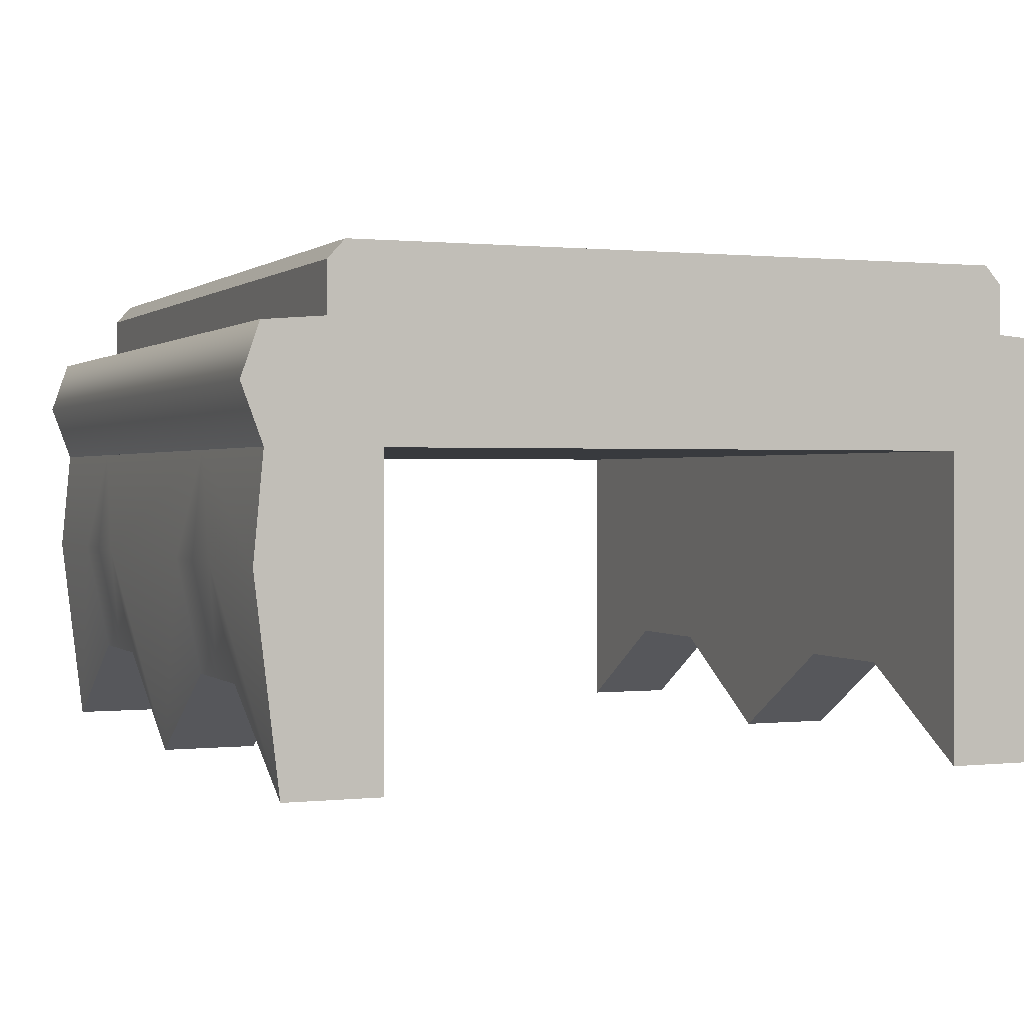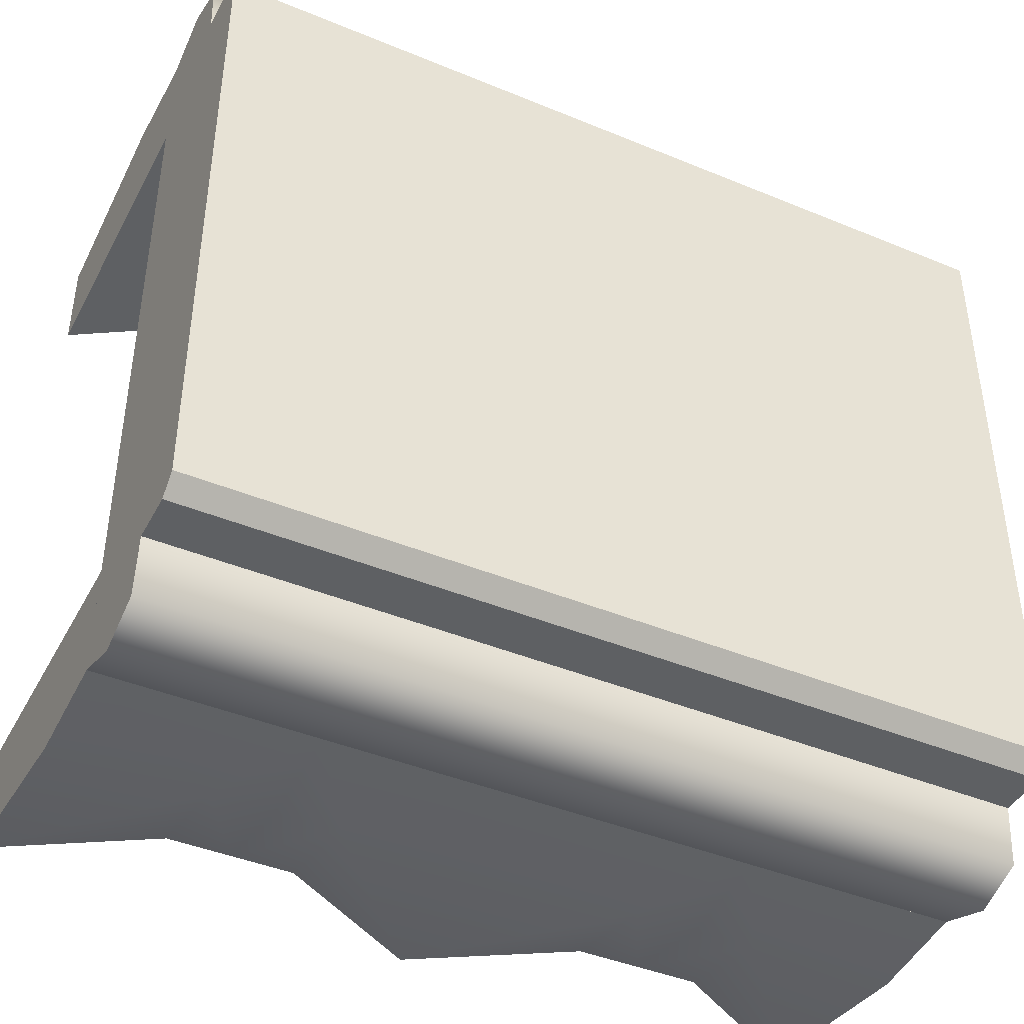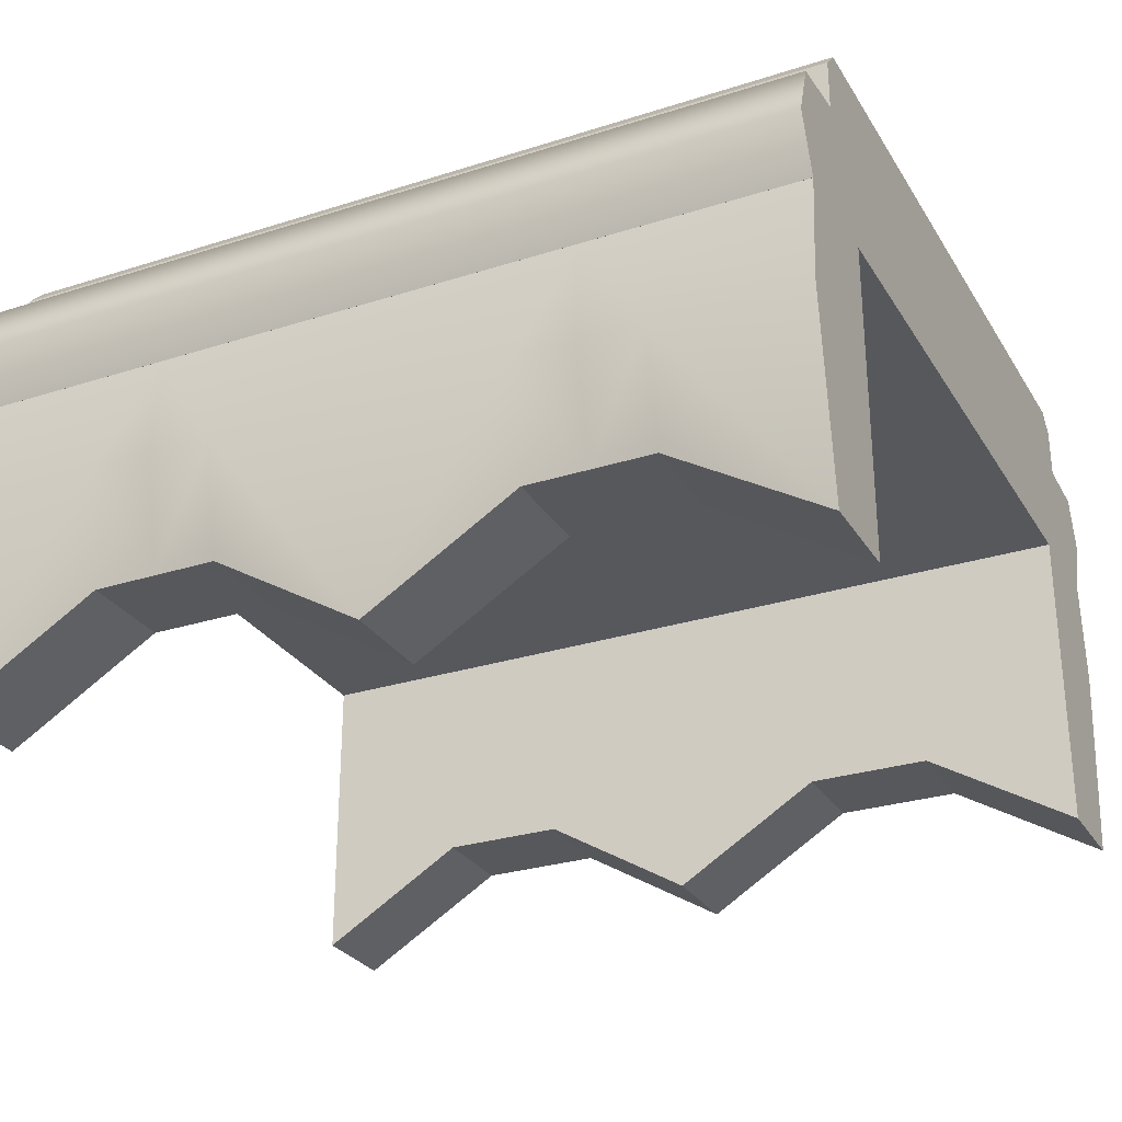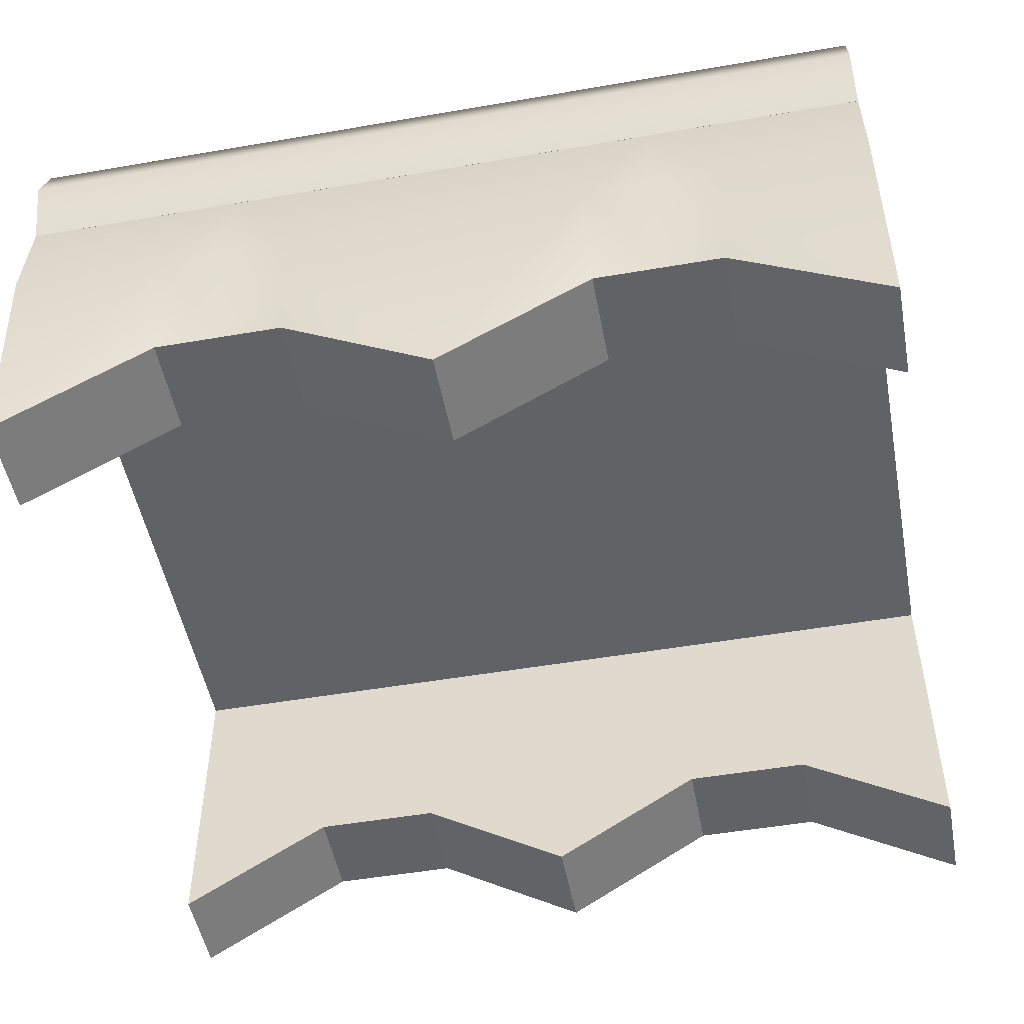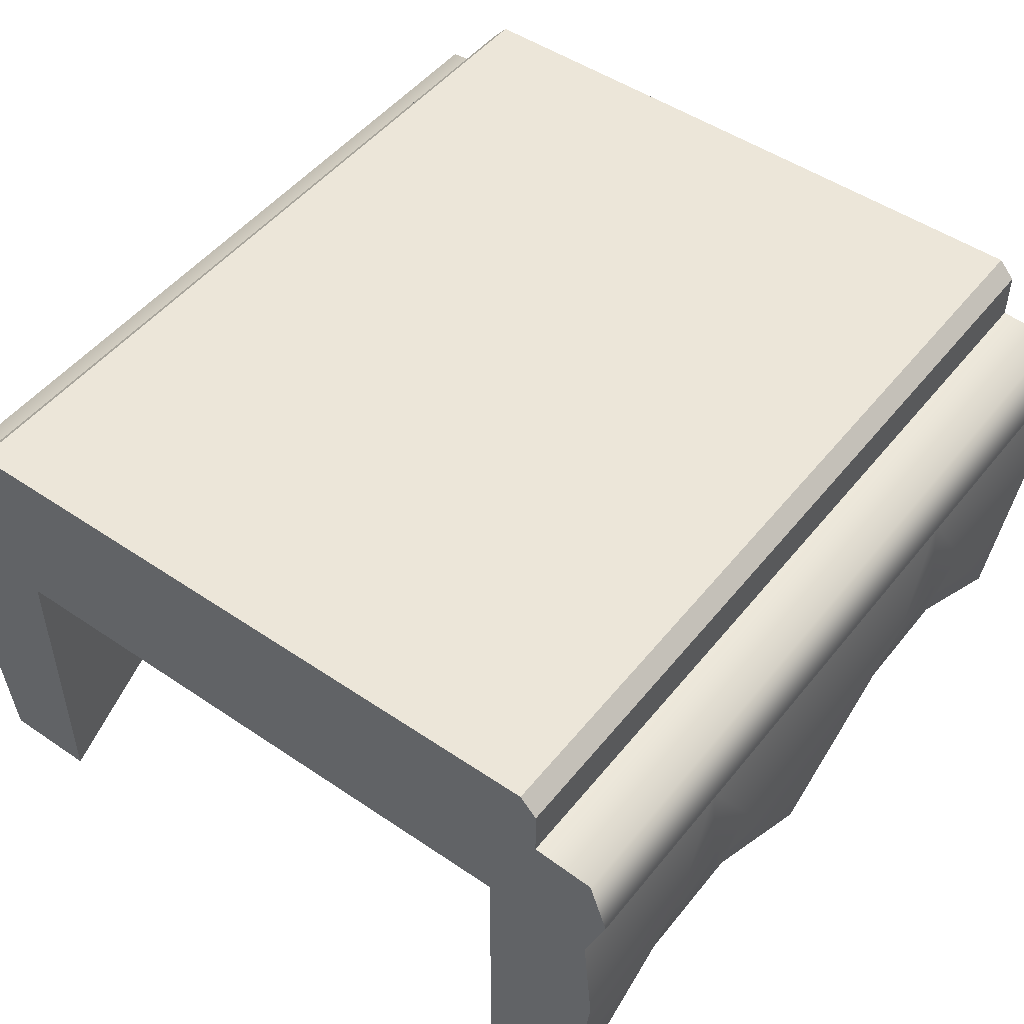
<metadata>
{"format":"obj","ext":"obj","renderer":"f3d","projection":"perspective","resolution":1024,"background":"white","views":[{"elev":0.7,"azim":67.9,"up":"+Y"},{"elev":-42.6,"azim":153.7,"up":"+Z"},{"elev":-28.4,"azim":25.7,"up":"+Y"},{"elev":-50.5,"azim":10.7,"up":"+Y"},{"elev":49.2,"azim":127.0,"up":"+Y"}]}
</metadata>
<code>
o model_2257
v 0.5 0.584 0.4996
v 0.5 0.5166 0.4746
v 0.5 0.5166 -0.4746
v 0.5 0.584 -0.4996
v 0.5 0.6513 -0.4073
v 0.5 0.6513 0.4073
v 0.5 0.6455 -0.4782
v 0.5 0.7094 -0.4073
v 0.5 0.7094 0.4073
v 0.5 0.731 -0.3877
v 0.5 0.731 0.3877
v -0.5 0.5166 -0.4746
v -0.5 0.5166 0.4746
v -0.5 0.584 0.4996
v -0.5 0.584 -0.4996
v -0.5 0.6513 -0.4073
v -0.5 0.6513 0.4073
v -0.5 0.7094 -0.4073
v -0.5 0.7094 0.4073
v -0.5 0.731 0.3877
v -0.5 0.731 -0.3877
v -0.5 0.6456 0.4782
v 0.5 0.5166 0.4746
v -0.5 0.5166 0.4746
v -0.5 0.5166 -0.4746
v 0.5 0.5166 -0.4746
v -0.5 0.584 -0.4996
v -0.5 0.6456 -0.4782
v 0.5 0.6455 -0.4782
v 0.5 0.584 -0.4996
v 0.5 0.584 0.4996
v 0.5 0.6455 0.4782
v -0.5 0.6456 0.4782
v -0.5 0.584 0.4996
v 0.5 0.6513 0.4073
v -0.5 0.6513 0.4073
v -0.5 0.6513 -0.4073
v 0.5 0.6513 -0.4073
v 0.5 0.5166 -0.4746
v -0.5 0.5166 -0.4746
v -0.5 0.5166 0.4746
v 0.5 0.5166 0.4746
v -0.5 0.731 0.3877
v -0.5 0.7094 0.4073
v 0.5 0.7094 0.4073
v 0.5 0.731 0.3877
v -0.5 0.731 -0.3877
v -0.5 0.731 0.3877
v 0.5 0.731 0.3877
v 0.5 0.731 -0.3877
v 0.5 0.6513 -0.4073
v -0.5 0.6513 -0.4073
v -0.5 0.7094 -0.4073
v 0.5 0.7094 -0.4073
v 0.5 0.7094 0.4073
v -0.5 0.7094 0.4073
v -0.5 0.6513 0.4073
v 0.5 0.6513 0.4073
v 0.5 0.7094 -0.4073
v -0.5 0.7094 -0.4073
v -0.5 0.731 -0.3877
v 0.5 0.731 -0.3877
v 0.5 0.6455 0.4782
v -0.5 0.6456 -0.4782
v 0.5 0.1537 -0.4576
v 0.5 0.3936 -0.4861
v 0.5 0.1537 -0.3459
v 0.5 0.3936 -0.4861
v 0.5 0.5166 -0.3459
v 0.5 0.5166 -0.4745
v -0.5 0.1537 -0.3459
v -0.5 0.3936 -0.4861
v -0.5 0.1537 -0.4576
v -0.5 0.5166 -0.3459
v -0.5 0.3936 -0.4861
v -0.5 0.1537 -0.3459
v -0.5 0.5166 -0.4745
v -0.5 0.3936 -0.4861
v -0.5 0.5166 -0.3459
v -0.3235 0.2607 -0.3459
v -0.3235 0.2607 -0.4576
v -0.25 0.2607 -0.4576
v -0.25 0.2607 -0.3459
v -0.3235 0.2607 -0.4576
v -0.3235 0.2607 -0.3459
v -0.5 0.1537 -0.3459
v -0.5 0.1537 -0.4576
v -0.25 0.2607 -0.3459
v -0.25 0.5166 -0.3459
v -0.3235 0.2607 -0.3459
v -0.3235 0.2607 -0.3459
v -0.25 0.5166 -0.3459
v -0.5 0.5166 -0.3459
v -0.5 0.1537 -0.3459
v 0.25 0.3936 -0.4861
v 0.1765 0.3936 -0.4861
v 0.25 0.5166 -0.4745
v 0.1765 0.2607 -0.3459
v -0.1765 0.2607 -0.3459
v -1.192e-07 0.1537 -0.3459
v -0.1765 0.2607 -0.4576
v -0.1765 0.2607 -0.3459
v 0.1765 0.2607 -0.3459
v 0.1765 0.2607 -0.4576
v 0.25 0.2607 -0.4576
v 0.25 0.2607 -0.3459
v 0.1765 0.2607 -0.4576
v 0.1765 0.2607 -0.3459
v -1.192e-07 0.1537 -0.3459
v -1.192e-07 0.1537 -0.4576
v -1.192e-07 0.1537 -0.4576
v -1.192e-07 0.1537 -0.3459
v -0.1765 0.2607 -0.3459
v -0.1765 0.2607 -0.4576
v -0.25 0.5166 -0.3459
v -0.25 0.2607 -0.3459
v 0.25 0.2607 -0.4576
v 0.1765 0.2607 -0.4576
v -0.1765 0.3936 -0.4861
v -0.1765 0.2607 -0.4576
v -0.25 0.2607 -0.4576
v -0.25 0.3936 -0.4861
v -0.25 0.5166 -0.4745
v -0.25 0.5166 -0.3459
v 0.25 0.5166 -0.3459
v 0.25 0.5166 -0.4745
v -1.192e-07 0.1537 -0.4576
v -0.25 0.5166 -0.4745
v 0.25 0.5166 -0.3459
v 0.25 0.2607 -0.3459
v 0.3235 0.2607 -0.4576
v 0.3235 0.2607 -0.3459
v 0.5 0.1537 -0.4576
v 0.5 0.1537 -0.3459
v 0.3235 0.2607 -0.3459
v 0.3235 0.2607 -0.4576
v 0.3235 0.2607 -0.3459
v 0.25 0.5166 -0.3459
v 0.25 0.2607 -0.3459
v 0.5 0.1537 -0.3459
v 0.5 0.5166 -0.3459
v 0.25 0.5166 -0.3459
v 0.5 0.1537 0.4577
v 0.5 0.1537 0.346
v 0.5 0.3936 0.4862
v 0.5 0.5166 0.346
v 0.5 0.5166 0.4746
v -0.5 0.1537 0.346
v -0.5 0.1537 0.4577
v -0.5 0.3936 0.4862
v -0.5 0.5166 0.346
v -0.5 0.5166 0.4746
v -0.25 0.3936 0.4862
v -0.25 0.5166 0.4746
v -0.3235 0.3936 0.4862
v -0.3235 0.2607 0.346
v -0.25 0.2607 0.346
v -0.25 0.2607 0.4577
v -0.3235 0.2607 0.4577
v -0.3235 0.2607 0.4577
v -0.5 0.1537 0.4577
v -0.5 0.1537 0.346
v -0.3235 0.2607 0.346
v -0.3235 0.3936 0.4862
v -0.3235 0.2607 0.4577
v -0.25 0.2607 0.4577
v -0.25 0.3936 0.4862
v -0.5 0.1537 0.4577
v -0.25 0.2607 0.346
v -0.3235 0.2607 0.346
v -0.25 0.5166 0.346
v -0.5 0.5166 0.4746
v -0.25 0.5166 0.4746
v -0.25 0.5166 0.346
v -0.5 0.5166 0.346
v -0.5 0.3936 0.4862
v -0.5 0.5166 0.4746
v -0.5 0.1537 0.346
v -0.5 0.5166 0.346
v -0.5 0.3936 0.4862
v 0.25 0.3936 0.4862
v 0.25 0.5166 0.4746
v 0.1765 0.3936 0.4862
v 0.1765 0.2607 0.3459
v 1.192e-07 0.1537 0.3459
v -0.1765 0.2607 0.3459
v -0.1765 0.2607 0.4576
v -0.1765 0.2607 0.3459
v 0.1765 0.2607 0.3459
v 0.25 0.2607 0.346
v 0.25 0.2607 0.4577
v 0.1765 0.2607 0.4576
v 0.1765 0.2607 0.4576
v 1.192e-07 0.1537 0.4576
v 1.192e-07 0.1537 0.3459
v 0.1765 0.2607 0.3459
v 1.192e-07 0.1537 0.4576
v -0.1765 0.2607 0.4576
v -0.1765 0.2607 0.3459
v 1.192e-07 0.1537 0.3459
v -0.25 0.2607 0.346
v -0.25 0.5166 0.346
v 0.1765 0.3936 0.4862
v 0.1765 0.2607 0.4576
v 0.25 0.2607 0.4577
v 0.25 0.3936 0.4862
v -0.1765 0.3936 0.4862
v -0.25 0.3936 0.4862
v -0.25 0.2607 0.4577
v -0.1765 0.2607 0.4576
v -0.25 0.5166 0.4746
v 0.25 0.5166 0.4746
v 0.25 0.5166 0.346
v -0.25 0.5166 0.346
v 1.192e-07 0.1537 0.4576
v -0.1765 0.3936 0.4862
v -0.25 0.5166 0.4746
v -0.25 0.3936 0.4862
v 0.25 0.5166 0.346
v 0.25 0.2607 0.346
v 0.3235 0.2607 0.4577
v 0.3235 0.2607 0.346
v 0.5 0.1537 0.4577
v 0.3235 0.2607 0.4577
v 0.3235 0.2607 0.346
v 0.5 0.1537 0.346
v 0.3235 0.2607 0.346
v 0.25 0.2607 0.346
v 0.25 0.5166 0.346
v 0.3235 0.3936 0.4862
v 0.25 0.3936 0.4862
v 0.25 0.2607 0.4577
v 0.3235 0.2607 0.4577
v 0.25 0.5166 0.4746
v 0.5 0.5166 0.4746
v 0.5 0.5166 0.346
v 0.25 0.5166 0.346
v 0.5 0.3936 0.4862
v 0.5 0.1537 0.4577
v 0.3235 0.3936 0.4862
v 0.5 0.3936 0.4862
v 0.5 0.5166 0.4746
v 0.25 0.5166 0.4746
v 0.25 0.3936 0.4862
v 0.5 0.1537 0.346
v 0.5 0.5166 0.346
v -0.25 0.3936 -0.4861
v -0.3235 0.3936 -0.4861
v -0.25 0.5166 -0.4745
v -0.3235 0.2607 -0.3459
v -0.3235 0.2607 -0.4576
v -0.25 0.2607 -0.4576
v -0.25 0.2607 -0.3459
v -0.3235 0.2607 -0.4576
v -0.3235 0.2607 -0.3459
v -0.5 0.1537 -0.3459
v -0.5 0.1537 -0.4576
v -0.25 0.2607 -0.4576
v -0.3235 0.2607 -0.4576
v -0.5 0.1537 -0.4576
v -0.25 0.2607 -0.3459
v -0.25 0.5166 -0.3459
v -0.3235 0.2607 -0.3459
v -0.5 0.3936 -0.4861
v -0.5 0.5166 -0.4745
v -0.5 0.5166 -0.3459
v -0.3235 0.2607 -0.3459
v -0.25 0.5166 -0.3459
v -0.1765 0.2607 -0.4576
v -0.1765 0.2607 -0.3459
v 0.1765 0.2607 -0.4576
v 0.1765 0.2607 -0.3459
v -1.192e-07 0.1537 -0.3459
v -1.192e-07 0.1537 -0.4576
v -1.192e-07 0.1537 -0.4576
v -1.192e-07 0.1537 -0.3459
v -0.1765 0.2607 -0.3459
v -0.1765 0.2607 -0.4576
v -0.1765 0.2607 0.3459
v -0.1765 0.2607 0.4576
v -0.25 0.2607 0.4577
v -0.25 0.2607 0.346
v -0.1765 0.2607 0.4576
v -0.1765 0.2607 0.3459
v 1.192e-07 0.1537 0.3459
v 1.192e-07 0.1537 0.4576
v 1.192e-07 0.1537 0.4576
v 1.192e-07 0.1537 0.3459
v 0.1765 0.2607 0.3459
v 0.1765 0.2607 0.4576
v -0.3235 0.2607 0.346
v -0.5 0.1537 0.346
v -0.5 0.5166 0.346
v -0.25 0.5166 0.346
v -0.3235 0.2607 0.4577
v -0.3235 0.2607 0.346
v -0.5 0.1537 0.4577
v -0.5 0.1537 0.346
v -0.3235 0.2607 0.346
v -0.3235 0.2607 0.4577
v -0.25 0.2607 0.346
v -0.3235 0.3936 0.4862
v -0.3235 0.2607 0.4577
v -0.25 0.2607 0.4577
v -0.25 0.3936 0.4862
v -0.5 0.3936 0.4862
v -0.5 0.1537 0.4577
v -0.25 0.5166 0.4746
v -0.5 0.5166 0.4746
v -0.5 0.1537 -0.3459
v 0.25 0.3936 0.4862
v 0.3235 0.3936 0.4862
v 0.25 0.5166 0.4746
v 0.3235 0.2607 0.346
v 0.3235 0.2607 0.4577
v 0.25 0.2607 0.4577
v 0.25 0.2607 0.346
v 0.3235 0.2607 0.4577
v 0.3235 0.2607 0.346
v 0.5 0.1537 0.346
v 0.5 0.1537 0.4577
v 0.25 0.2607 0.4577
v 0.3235 0.2607 0.4577
v 0.5 0.1537 0.4577
v 0.25 0.2607 0.346
v 0.25 0.5166 0.346
v 0.3235 0.2607 0.346
v 0.5 0.3936 0.4862
v 0.5 0.5166 0.4746
v 0.5 0.5166 0.346
v 0.1765 0.2607 0.4576
v 0.1765 0.2607 0.3459
v 0.1765 0.2607 -0.3459
v 0.1765 0.2607 -0.4576
v 0.25 0.2607 -0.4576
v 0.25 0.2607 -0.3459
v 0.3235 0.2607 -0.3459
v 0.5 0.1537 -0.3459
v 0.5 0.5166 -0.3459
v 0.25 0.5166 -0.3459
v 0.3235 0.2607 -0.4576
v 0.3235 0.2607 -0.3459
v 0.5 0.1537 -0.4576
v 0.5 0.1537 -0.3459
v 0.3235 0.2607 -0.3459
v 0.3235 0.2607 -0.4576
v 0.25 0.5166 -0.3459
v 0.25 0.2607 -0.3459
v 0.3235 0.3936 -0.4861
v 0.3235 0.2607 -0.4576
v 0.25 0.2607 -0.4576
v 0.25 0.3936 -0.4861
v 0.5 0.3936 -0.4861
v 0.5 0.1537 -0.4576
v 0.25 0.5166 -0.4745
v 0.5 0.5166 -0.4745
v 0.5 0.1537 0.346
g surface_000
f 137 138 139
f 88 89 90
f 77 78 79
f 74 75 76
f 71 72 73
f 65 66 67
f 245 229 246
f 245 227 229
f 227 228 229
f 244 240 243
f 240 242 243
f 240 241 242
f 238 230 239
f 233 239 230
f 230 232 233
f 230 231 232
f 234 236 237
f 234 235 236
f 223 225 226
f 223 224 225
f 221 190 222
f 221 191 190
f 189 190 191
f 189 191 192
f 220 184 219
f 184 202 219
f 184 186 202
f 186 201 202
f 184 185 186
f 218 216 217
f 216 182 217
f 216 183 182
f 181 182 183
f 211 213 214
f 211 212 213
f 207 208 209
f 207 209 210
f 210 215 207
f 203 207 215
f 204 203 215
f 203 204 205
f 203 205 206
f 197 199 200
f 197 198 199
f 193 195 196
f 193 194 195
f 187 157 188
f 187 158 157
f 156 157 158
f 156 158 159
f 164 180 168
f 165 164 168
f 164 165 166
f 164 166 167
f 170 178 179
f 170 179 171
f 169 170 171
f 176 154 177
f 176 155 154
f 153 154 155
f 172 174 175
f 172 173 174
f 160 162 163
f 160 161 162
f 152 151 150
f 151 148 150
f 148 149 150
f 145 146 147
f 144 146 145
f 143 144 145
f 140 142 137
f 140 141 142
f 133 135 136
f 133 134 135
f 131 132 106
f 131 106 105
f 103 105 106
f 103 104 105
f 130 129 98
f 98 129 115
f 98 115 99
f 98 99 100
f 99 115 116
f 123 125 126
f 123 124 125
f 111 113 114
f 111 112 113
f 107 109 110
f 107 108 109
f 101 102 83
f 101 83 82
f 80 82 83
f 80 81 82
f 91 93 94
f 91 92 93
f 84 86 87
f 84 85 86
f 68 70 69
f 67 68 69
f 16 64 15
f 16 15 14
f 16 14 17
f 18 16 17
f 18 17 19
f 18 19 20
f 18 20 21
f 12 14 15
f 12 13 14
f 22 17 14
f 6 63 1
f 4 6 1
f 4 5 6
f 5 9 6
f 5 8 9
f 9 8 10
f 9 10 11
f 1 3 4
f 1 2 3
f 7 5 4
f 59 61 62
f 59 60 61
f 55 57 58
f 55 56 57
f 51 53 54
f 51 52 53
f 47 49 50
f 47 48 49
f 43 45 46
f 43 44 45
f 31 41 42
f 31 34 41
f 31 33 34
f 31 32 33
f 35 33 32
f 35 36 33
f 39 40 27
f 39 27 30
f 27 29 30
f 27 28 29
f 37 29 28
f 37 38 29
f 23 25 26
f 23 24 25
f 120 119 127
f 119 120 121
f 119 121 122
f 122 128 119
f 119 128 97
f 119 97 96
f 96 127 119
f 118 127 96
f 96 117 118
f 96 95 117
f 95 96 97
f 337 347 348
f 261 262 263
f 330 357 327
f 330 327 326
f 325 326 327
f 343 345 346
f 343 344 345
f 341 342 336
f 341 336 335
f 333 335 336
f 333 334 335
f 337 339 340
f 337 338 339
f 331 332 317
f 331 317 316
f 314 316 317
f 314 315 316
f 328 329 313
f 328 313 312
f 312 324 328
f 323 324 312
f 312 322 323
f 312 311 322
f 311 312 313
f 318 320 321
f 318 319 320
f 266 310 267
f 266 267 268
f 291 294 301
f 291 293 294
f 291 292 293
f 297 299 300
f 297 298 299
f 295 296 282
f 295 282 281
f 279 281 282
f 279 280 281
f 287 289 290
f 287 288 289
f 283 285 286
f 283 284 285
f 275 277 278
f 275 276 277
f 271 273 274
f 271 272 273
f 269 270 253
f 269 253 252
f 250 252 253
f 250 251 252
f 264 265 249
f 264 249 248
f 248 260 264
f 259 260 248
f 248 258 259
f 248 247 258
f 247 248 249
f 254 256 257
f 254 255 256
f 350 349 354
f 349 350 351
f 349 351 352
f 352 355 349
f 349 355 356
f 349 356 353
f 353 354 349
f 303 302 307
f 302 303 304
f 302 304 305
f 305 308 302
f 302 308 309
f 302 309 306
f 306 307 302

</code>
